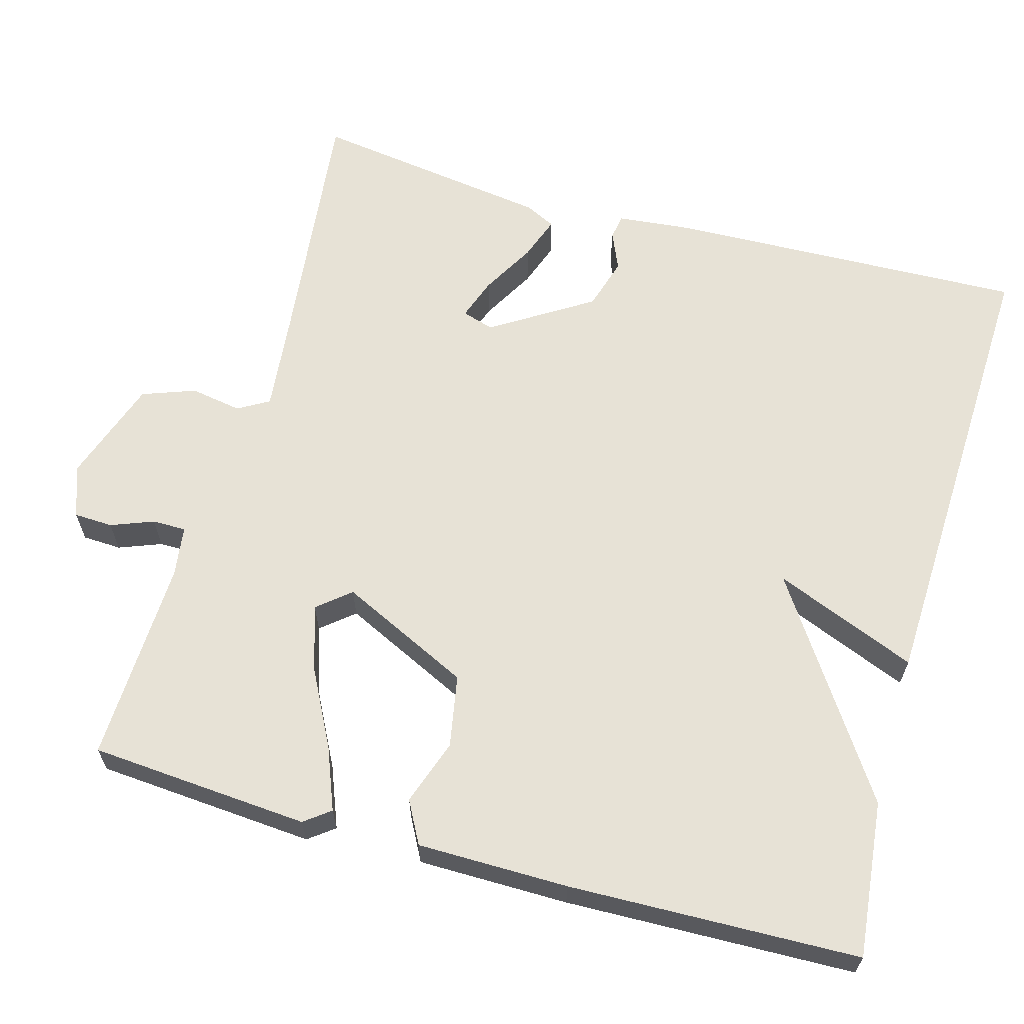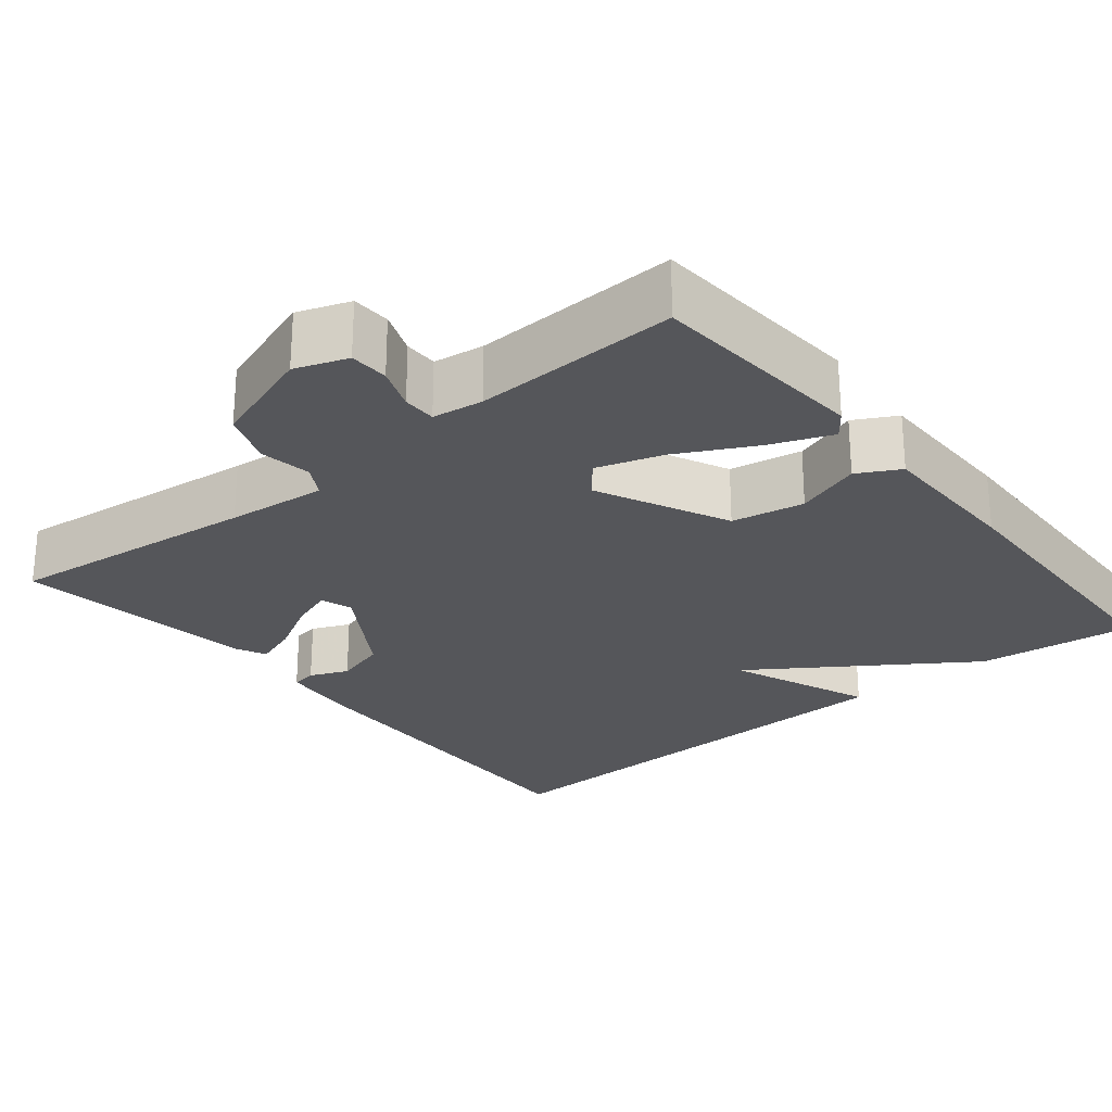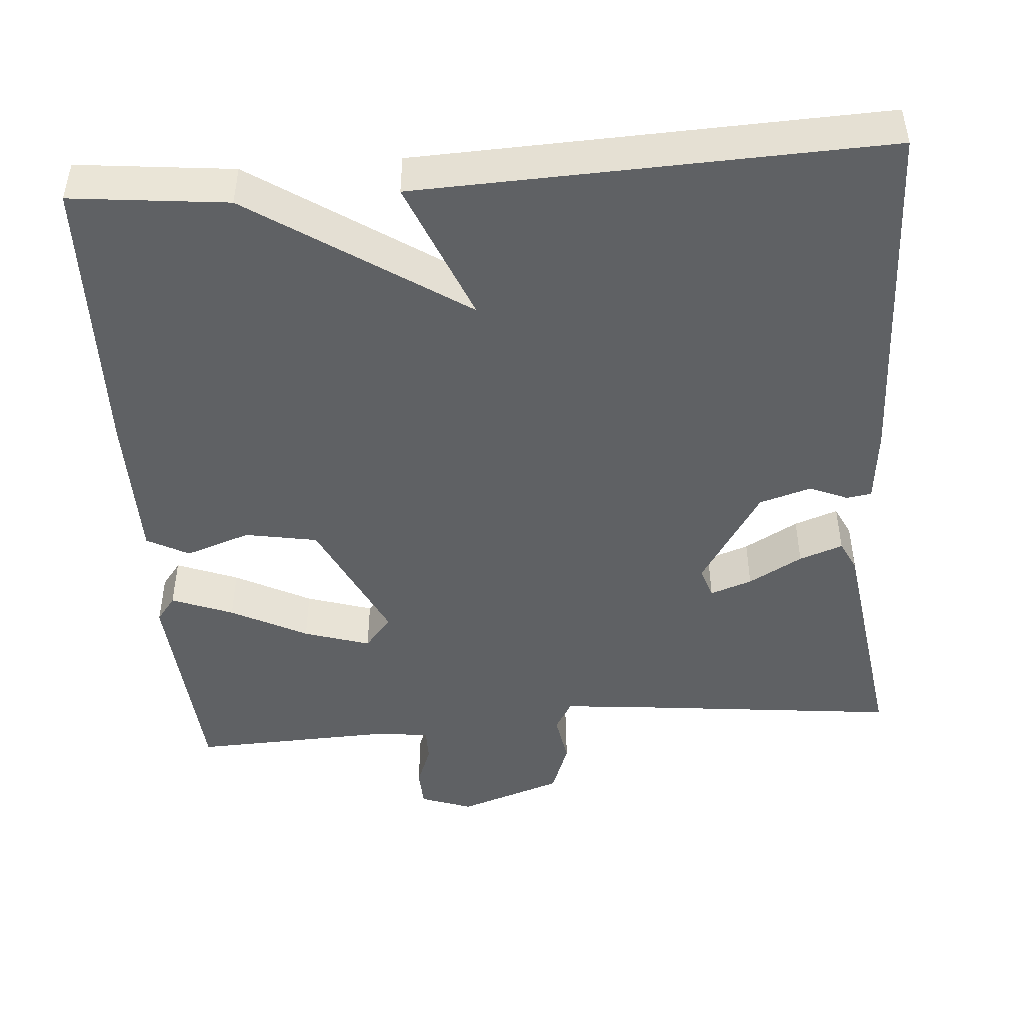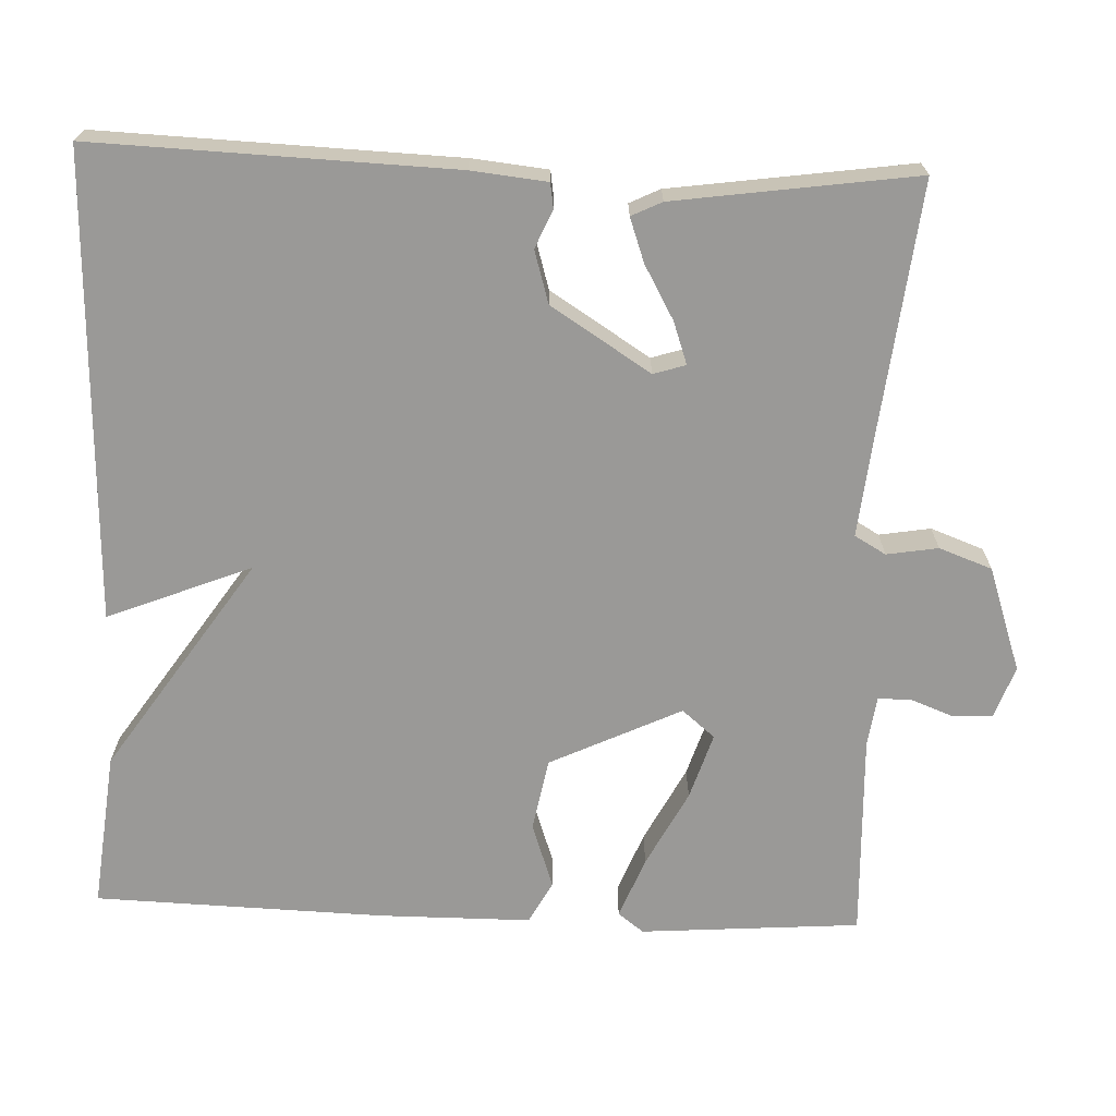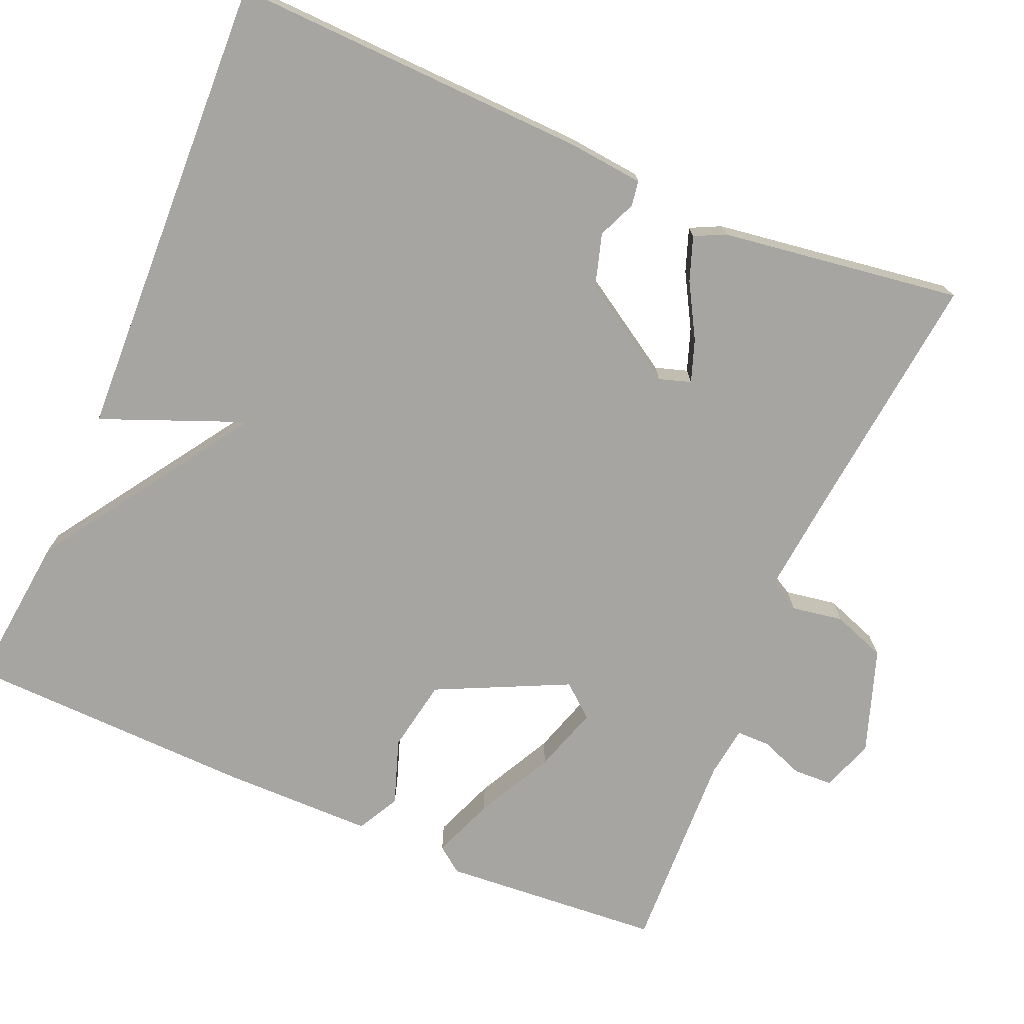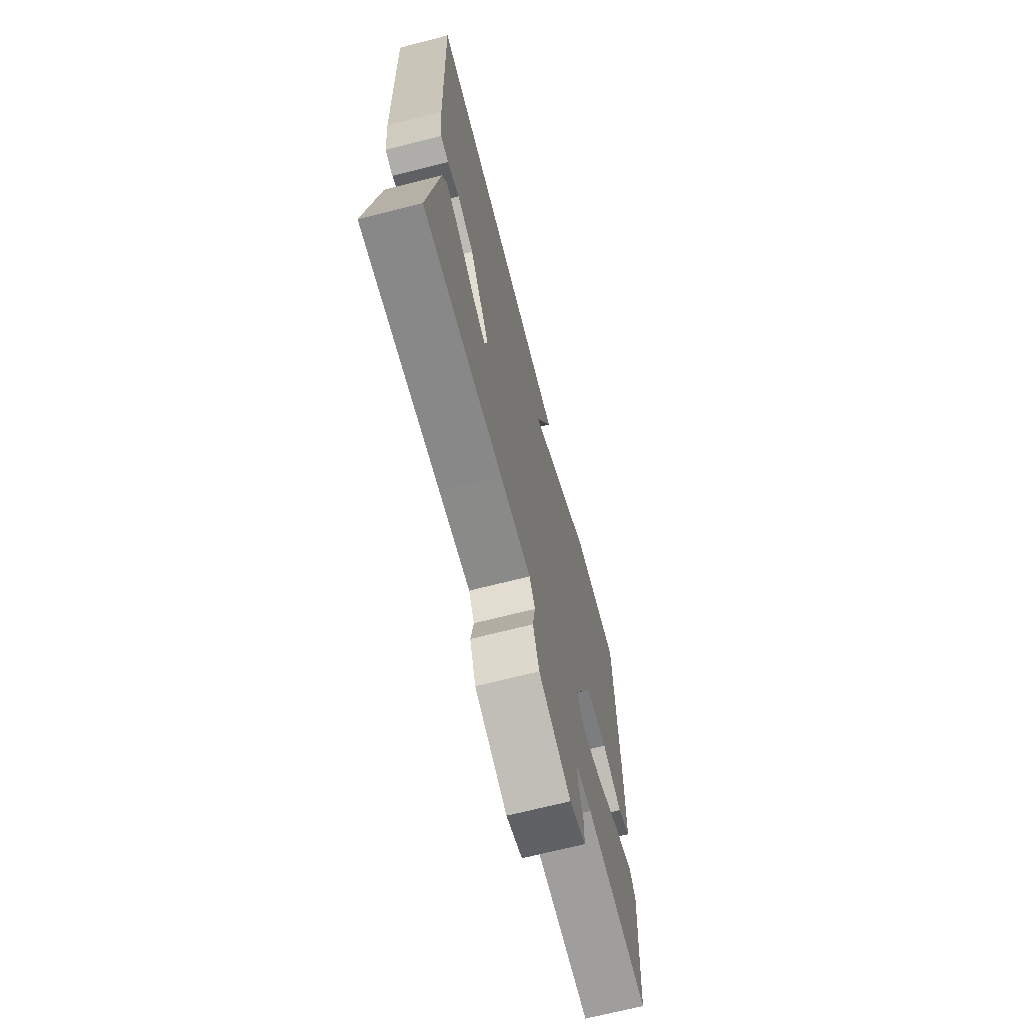
<metadata>
{"format":"obj","ext":"obj","renderer":"f3d","projection":"perspective","resolution":1024,"background":"white","views":[{"elev":63.4,"azim":-74.3,"up":"+Y"},{"elev":-25.8,"azim":-140.9,"up":"+Y"},{"elev":-46.7,"azim":4.5,"up":"+Y"},{"elev":-69.0,"azim":87.7,"up":"+Y"},{"elev":-73.8,"azim":66.9,"up":"+Y"},{"elev":-68.8,"azim":104.3,"up":"+Z"}]}
</metadata>
<code>
v -0.5 0.07 0.5
v -0.299 0.07 0.478
v -0.025 0.07 0.294
v -0.099 0.07 0.478
v 0.5 0.07 0.5
v 0.484 0.07 0.04
v 0.474 0.07 -0.057
v 0.442 0.07 -0.062
v 0.393 0.07 -0.041
v 0.326 0.07 -0.061
v 0.245 0.07 -0.189
v 0.258 0.07 -0.23
v 0.312 0.07 -0.211
v 0.381 0.07 -0.172
v 0.437 0.07 -0.152
v 0.456 0.07 -0.191
v 0.5 0.07 -0.5
v 0.175 0.07 -0.464
v 0.047 0.07 -0.451
v 0.024 0.07 -0.491
v 0.035 0.07 -0.557
v 0.01 0.07 -0.625
v -0.124 0.07 -0.671
v -0.191 0.07 -0.647
v -0.193 0.07 -0.597
v -0.172 0.07 -0.542
v -0.172 0.07 -0.499
v -0.237 0.07 -0.49
v -0.5 0.07 -0.5
v -0.521 0.07 -0.218
v -0.496 0.07 -0.185
v -0.417 0.07 -0.216
v -0.319 0.07 -0.267
v -0.234 0.07 -0.294
v -0.199 0.07 -0.252
v -0.279 0.07 -0.084
v -0.372 0.07 -0.067
v -0.456 0.07 -0.096
v -0.51 0.07 -0.067
v -0.511 0.07 0.127
v -0.5 0 0.5
v -0.299 0 0.478
v -0.025 0 0.294
v -0.099 0 0.478
v 0.5 0 0.5
v 0.484 0 0.04
v 0.474 0 -0.057
v 0.442 0 -0.062
v 0.393 0 -0.041
v 0.326 0 -0.061
v 0.245 0 -0.189
v 0.258 0 -0.23
v 0.312 0 -0.211
v 0.381 0 -0.172
v 0.437 0 -0.152
v 0.456 0 -0.191
v 0.5 0 -0.5
v 0.175 0 -0.464
v 0.047 0 -0.451
v 0.024 0 -0.491
v 0.035 0 -0.557
v 0.01 0 -0.625
v -0.124 0 -0.671
v -0.191 0 -0.647
v -0.193 0 -0.597
v -0.172 0 -0.542
v -0.172 0 -0.499
v -0.237 0 -0.49
v -0.5 0 -0.5
v -0.521 0 -0.218
v -0.496 0 -0.185
v -0.417 0 -0.216
v -0.319 0 -0.267
v -0.234 0 -0.294
v -0.199 0 -0.252
v -0.279 0 -0.084
v -0.372 0 -0.067
v -0.456 0 -0.096
v -0.51 0 -0.067
v -0.511 0 0.127
f 1 2 3
f 40 1 3
f 39 40 3
f 38 39 3
f 37 38 3
f 36 37 3
f 35 36 3
f 31 32 33
f 30 31 33
f 29 30 33
f 28 29 33
f 27 28 33 34
f 24 25 26
f 23 24 26
f 22 23 26
f 21 22 26
f 20 21 26
f 19 20 26 27
f 16 17 18
f 15 16 18
f 14 15 18
f 13 14 18
f 12 13 18 19
f 27 34 35
f 19 27 35
f 12 19 35
f 11 12 35
f 7 8 9
f 6 7 9
f 5 6 9
f 4 5 9
f 3 4 9
f 10 11 35 3
f 3 9 10
f 43 42 41
f 43 41 80
f 43 80 79
f 43 79 78
f 43 78 77
f 43 77 76
f 43 76 75
f 73 72 71
f 73 71 70
f 73 70 69
f 73 69 68
f 74 73 68 67
f 66 65 64
f 66 64 63
f 66 63 62
f 66 62 61
f 66 61 60
f 67 66 60 59
f 58 57 56
f 58 56 55
f 58 55 54
f 58 54 53
f 59 58 53 52
f 75 74 67
f 75 67 59
f 75 59 52
f 75 52 51
f 49 48 47
f 49 47 46
f 49 46 45
f 49 45 44
f 49 44 43
f 43 75 51 50
f 50 49 43
f 1 41 42 2
f 2 42 43 3
f 3 43 44 4
f 4 44 45 5
f 5 45 46 6
f 6 46 47 7
f 7 47 48 8
f 8 48 49 9
f 9 49 50 10
f 10 50 51 11
f 11 51 52 12
f 12 52 53 13
f 13 53 54 14
f 14 54 55 15
f 15 55 56 16
f 16 56 57 17
f 17 57 58 18
f 18 58 59 19
f 19 59 60 20
f 20 60 61 21
f 21 61 62 22
f 22 62 63 23
f 23 63 64 24
f 24 64 65 25
f 25 65 66 26
f 26 66 67 27
f 27 67 68 28
f 28 68 69 29
f 29 69 70 30
f 30 70 71 31
f 31 71 72 32
f 32 72 73 33
f 33 73 74 34
f 34 74 75 35
f 35 75 76 36
f 36 76 77 37
f 37 77 78 38
f 38 78 79 39
f 39 79 80 40
f 40 80 41 1

</code>
